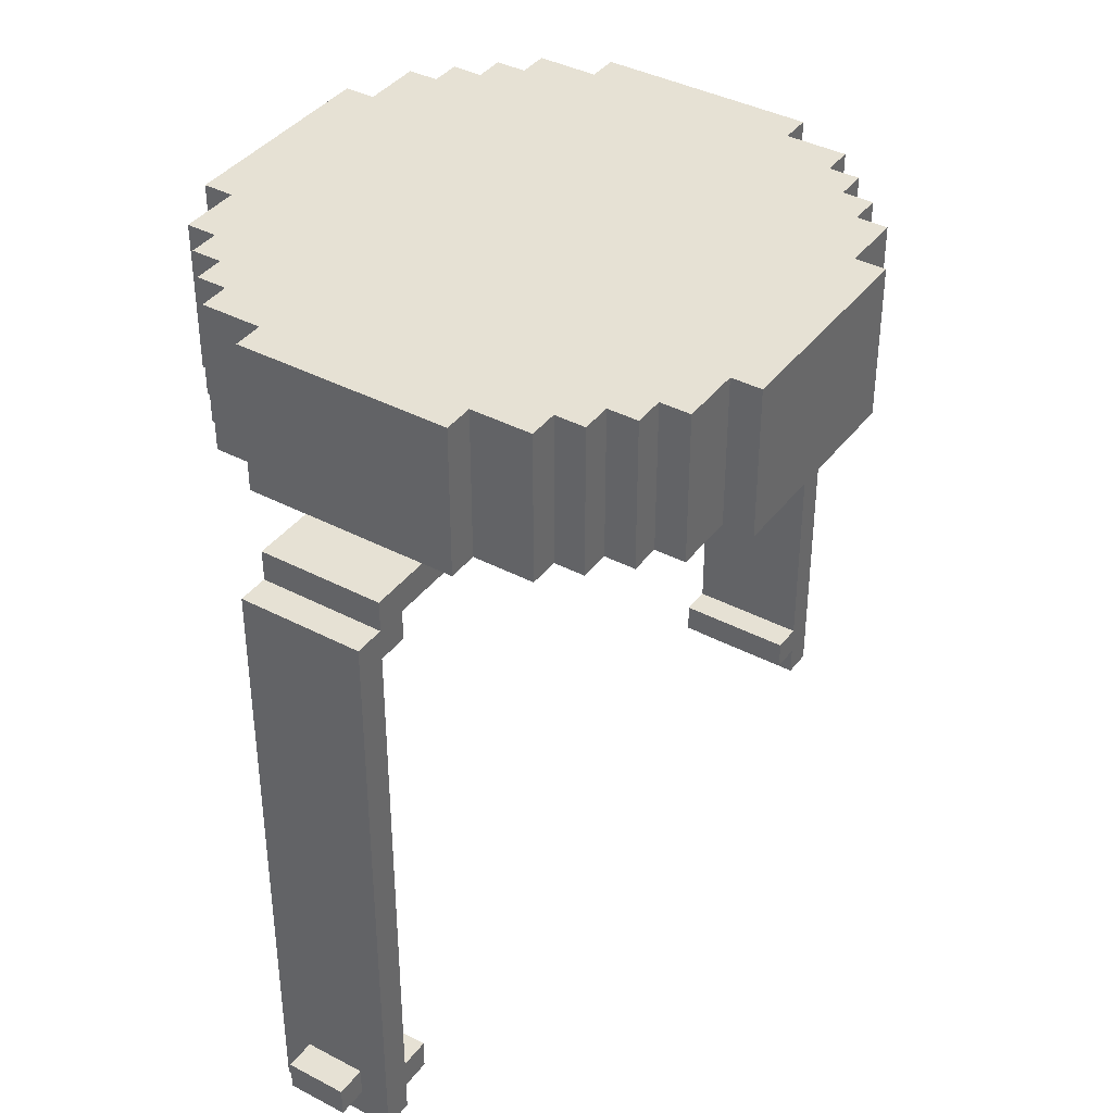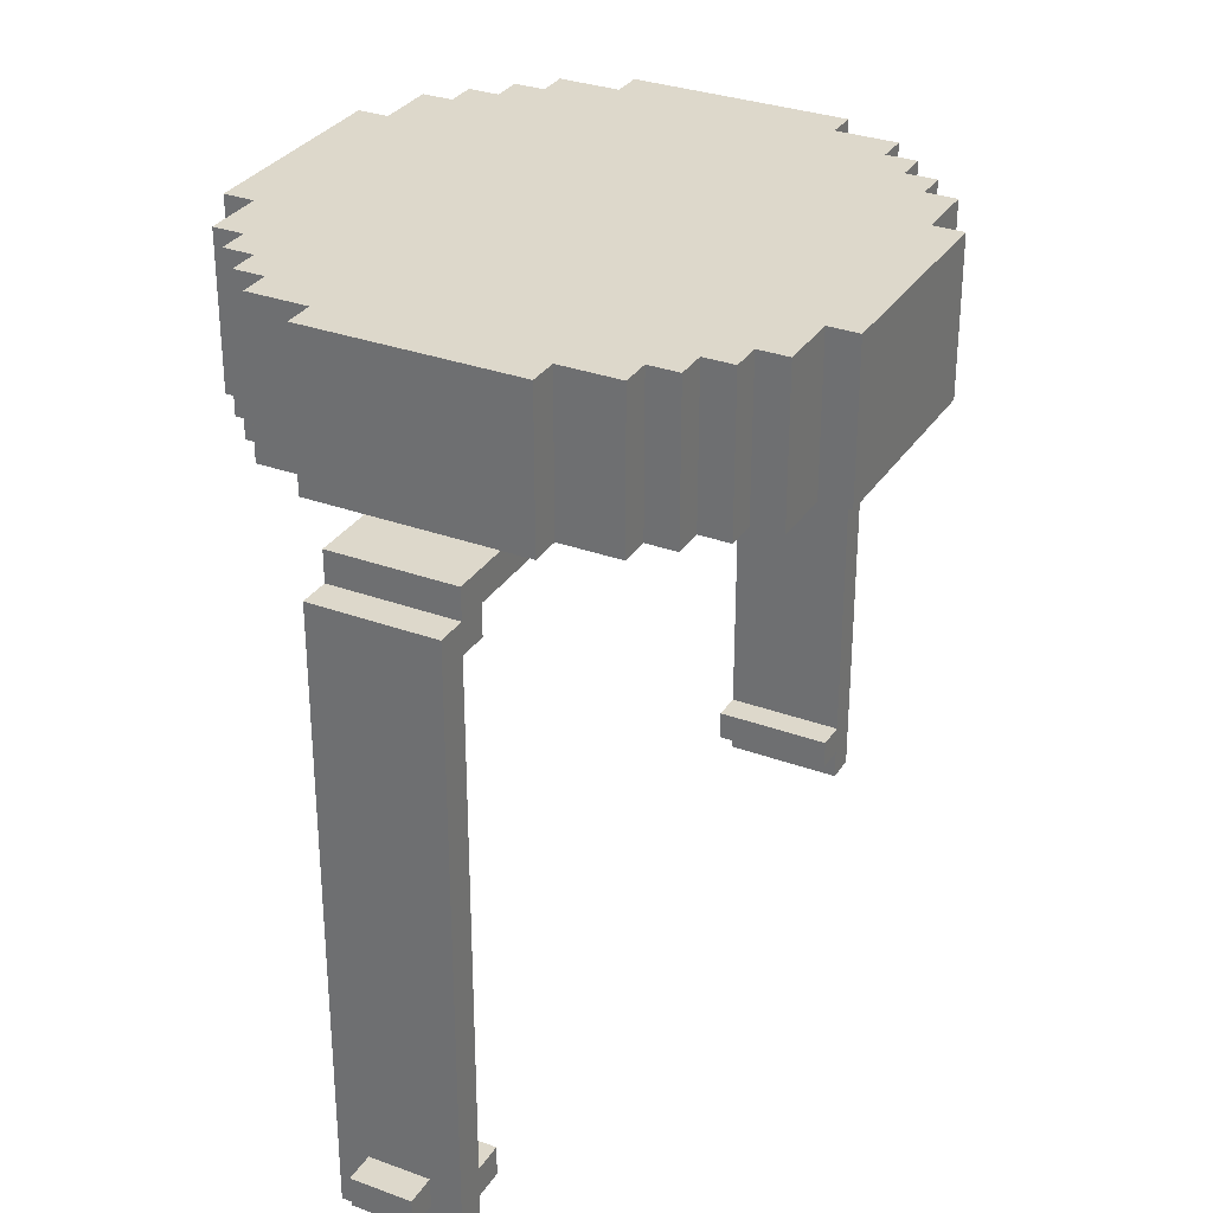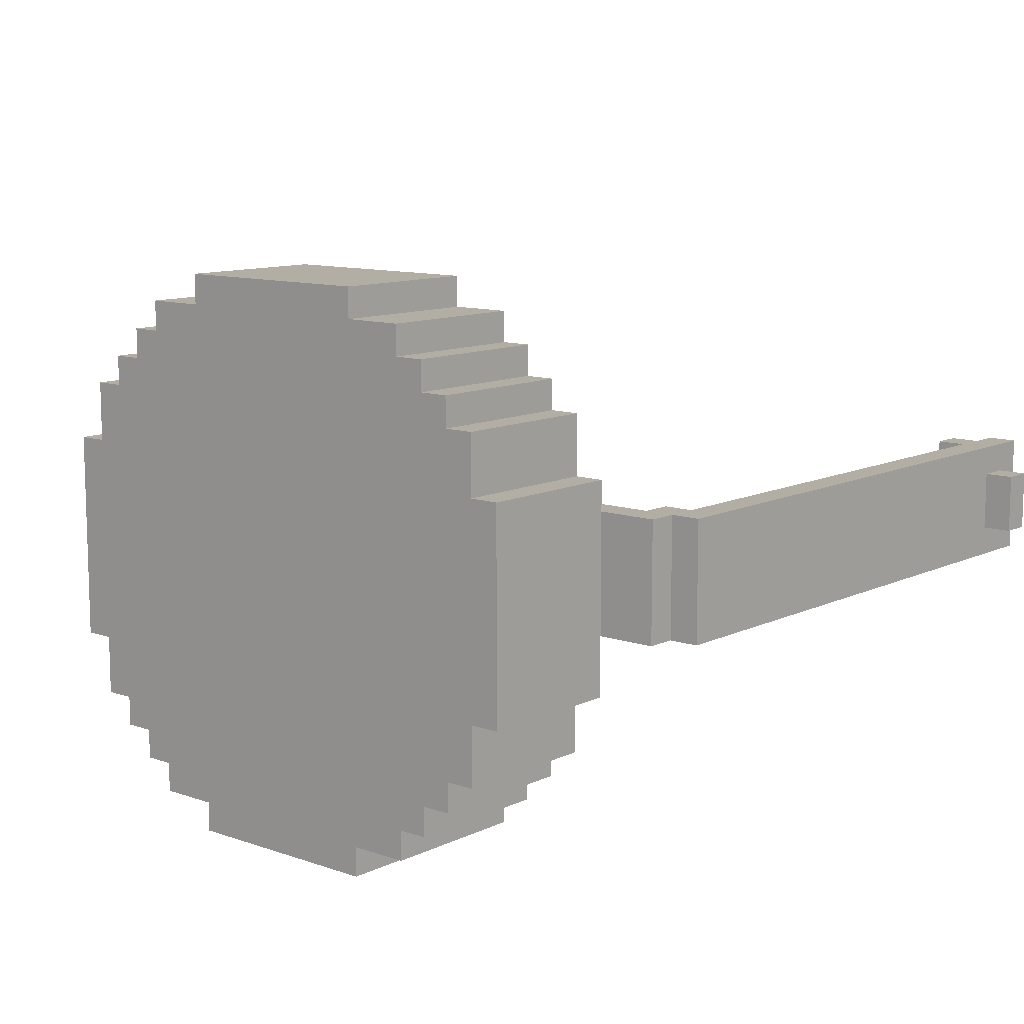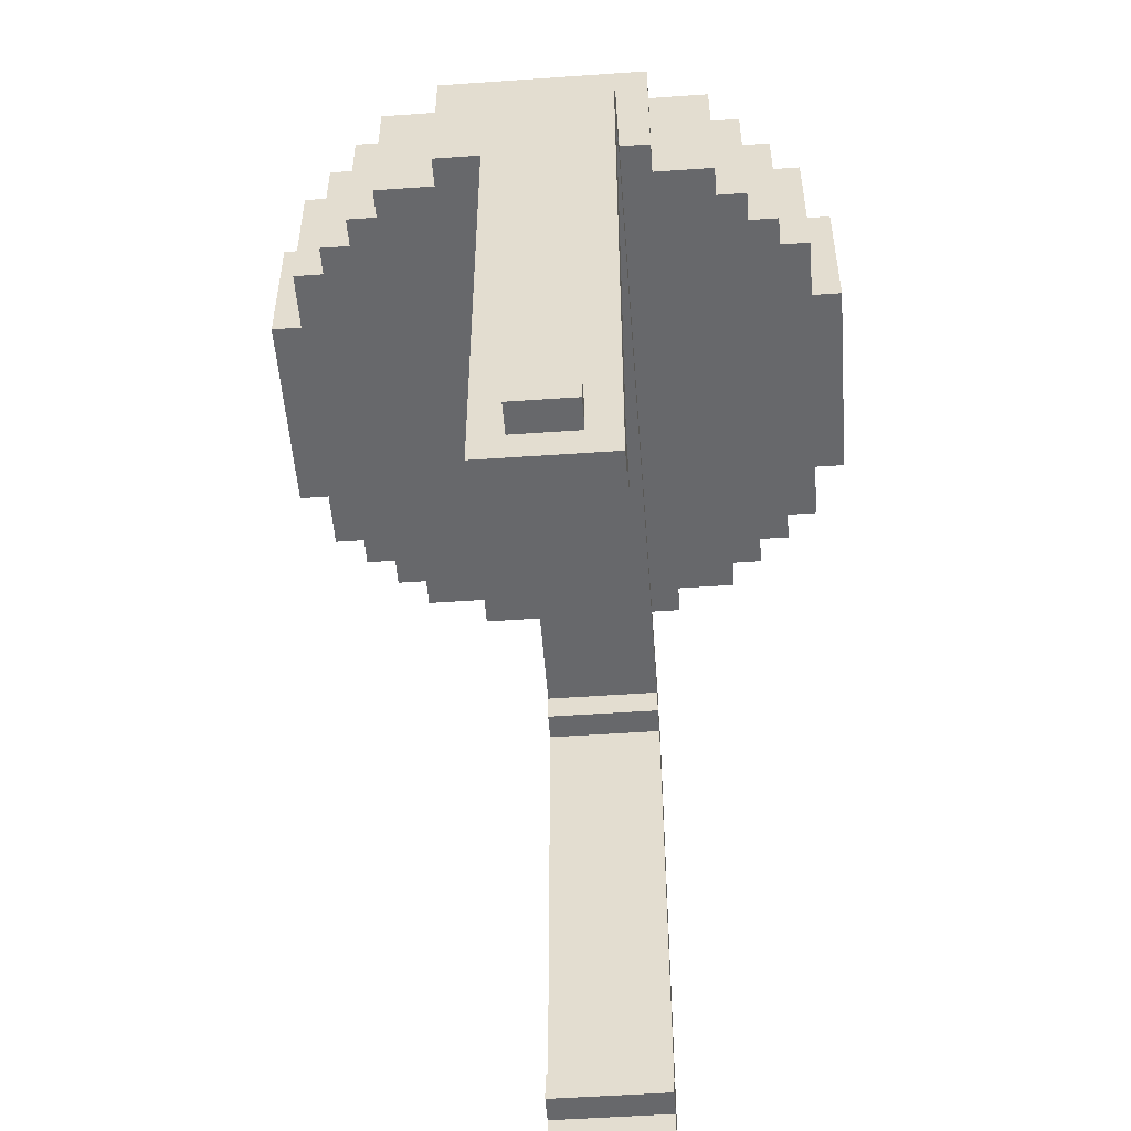
<metadata>
{"format":"obj","ext":"obj","renderer":"f3d","projection":"perspective","resolution":1024,"background":"white","views":[{"elev":39.1,"azim":123.3,"up":"+Z"},{"elev":31.3,"azim":117.6,"up":"+Z"},{"elev":10.9,"azim":40.5,"up":"+Y"},{"elev":-52.3,"azim":94.3,"up":"+Z"}]}
</metadata>
<code>
o
v -1.4 3.2 -0.9
v -1.4 3.2 -1
v -1.4 3.4 -0.9
v -1.4 3.4 -1
v -1.3 3.1 0.9
v -1.3 3.1 -1.1
v -1.3 3.2 -0.9
v -1.3 3.2 -1
v -1.3 3.4 -0.9
v -1.3 3.4 -1
v -1.3 3.5 0.9
v -1.3 3.5 -1.1
v -1.2 3.1 1
v -1.2 3.1 0.9
v -1.2 3.5 1
v -1.2 3.5 0.9
v -0.8 2.9 1.5
v -0.8 2.9 1
v -0.8 3.1 1
v -0.8 3.5 1
v -0.8 3.6 1.5
v -0.8 3.6 1
v -0.7 2.7 1.5
v -0.7 2.7 1
v -0.7 2.9 1.5
v -0.7 2.9 1
v -0.7 3.6 1.5
v -0.7 3.6 1
v -0.7 3.8 1.5
v -0.7 3.8 1
v -0.6 2.6 1.5
v -0.6 2.6 1
v -0.6 2.7 1.5
v -0.6 2.7 1
v -0.6 3.8 1.5
v -0.6 3.8 1
v -0.6 3.9 1.5
v -0.6 3.9 1
v -0.5 2.5 1.5
v -0.5 2.5 1
v -0.5 2.6 1.5
v -0.5 2.6 1
v -0.5 3.9 1.5
v -0.5 3.9 1
v -0.5 4 1.5
v -0.5 4 1
v -0.4 2.4 1.5
v -0.4 2.4 1
v -0.4 2.5 1.5
v -0.4 2.5 1
v -0.4 4 1.5
v -0.4 4 1
v -0.4 4.1 1.5
v -0.4 4.1 1
v -0.2 2.3 1.5
v -0.2 2.3 1
v -0.2 2.4 1.5
v -0.2 2.4 1
v -0.2 4.1 1.5
v -0.2 4.1 1
v -0.2 4.2 1.5
v -0.2 4.2 1
v 1.2 3.1 0.9
v 1.2 3.1 0.8
v 1.2 3.1 -0.9
v 1.2 3.1 -1
v 1.2 3.5 0.9
v 1.2 3.5 0.8
v 1.2 3.5 -0.9
v 1.2 3.5 -1
v 1.3 3.1 0.8
v 1.3 3.1 -0.9
v 1.3 3.1 -1
v 1.3 3.1 -1.1
v 1.3 3.5 0.8
v 1.3 3.5 -0.9
v 1.3 3.5 -1
v 1.3 3.5 -1.1
v -1.2 3.1 0.8
v -1.2 3.1 -0.9
v -1.2 3.1 -1
v -1.2 3.1 -1.1
v -1.2 3.5 0.8
v -1.2 3.5 -0.9
v -1.2 3.5 -1
v -1.2 3.5 -1.1
v -1.1 3.1 0.9
v -1.1 3.1 0.8
v -1.1 3.1 -0.9
v -1.1 3.1 -1
v -1.1 3.5 0.9
v -1.1 3.5 0.8
v -1.1 3.5 -0.9
v -1.1 3.5 -1
v 0.5 2.3 1.5
v 0.5 2.3 1
v 0.5 2.4 1.5
v 0.5 2.4 1
v 0.5 4.1 1.5
v 0.5 4.1 1
v 0.5 4.2 1.5
v 0.5 4.2 1
v 0.7 2.4 1.5
v 0.7 2.4 1
v 0.7 2.5 1.5
v 0.7 2.5 1
v 0.7 4 1.5
v 0.7 4 1
v 0.7 4.1 1.5
v 0.7 4.1 1
v 0.8 2.5 1.5
v 0.8 2.5 1
v 0.8 2.6 1.5
v 0.8 2.6 1
v 0.8 3.9 1.5
v 0.8 3.9 1
v 0.8 4 1.5
v 0.8 4 1
v 0.9 2.6 1.5
v 0.9 2.6 1
v 0.9 2.7 1.5
v 0.9 2.7 1
v 0.9 3.8 1.5
v 0.9 3.8 1
v 0.9 3.9 1.5
v 0.9 3.9 1
v 1 2.7 1.5
v 1 2.7 1
v 1 2.9 1.5
v 1 2.9 1
v 1 3.6 1.5
v 1 3.6 1
v 1 3.8 1.5
v 1 3.8 1
v 1.1 2.9 1.5
v 1.1 2.9 1
v 1.1 3.1 1
v 1.1 3.5 1
v 1.1 3.6 1.5
v 1.1 3.6 1
v 1.3 3.1 1
v 1.3 3.1 0.9
v 1.3 3.5 1
v 1.3 3.5 0.9
v 1.4 3.1 0.9
v 1.4 3.1 -1.1
v 1.4 3.2 -0.9
v 1.4 3.2 -1
v 1.4 3.4 -0.9
v 1.4 3.4 -1
v 1.4 3.5 0.9
v 1.4 3.5 -1.1
v 1.5 3.2 -0.9
v 1.5 3.2 -1
v 1.5 3.4 -0.9
v 1.5 3.4 -1
v -0.8 2.9 1.5
v -0.8 3.6 1.5
v -0.7 2.7 1.5
v -0.7 2.9 1.5
v -0.7 3.6 1.5
v -0.7 3.8 1.5
v -0.6 2.6 1.5
v -0.6 2.7 1.5
v -0.6 3.8 1.5
v -0.6 3.9 1.5
v -0.5 2.5 1.5
v -0.5 2.6 1.5
v -0.5 3.9 1.5
v -0.5 4 1.5
v -0.4 2.4 1.5
v -0.4 2.5 1.5
v -0.4 4 1.5
v -0.4 4.1 1.5
v -0.2 2.3 1.5
v -0.2 2.4 1.5
v -0.2 4.1 1.5
v -0.2 4.2 1.5
v 0.5 2.3 1.5
v 0.5 2.4 1.5
v 0.5 4.1 1.5
v 0.5 4.2 1.5
v 0.7 2.4 1.5
v 0.7 2.5 1.5
v 0.7 4 1.5
v 0.7 4.1 1.5
v 0.8 2.5 1.5
v 0.8 2.6 1.5
v 0.8 3.9 1.5
v 0.8 4 1.5
v 0.9 2.6 1.5
v 0.9 2.7 1.5
v 0.9 3.8 1.5
v 0.9 3.9 1.5
v 1 2.7 1.5
v 1 2.9 1.5
v 1 3.6 1.5
v 1 3.8 1.5
v 1.1 2.9 1.5
v 1.1 3.6 1.5
v -1.2 3.1 1
v -1.2 3.5 1
v -0.8 3.1 1
v -0.8 3.5 1
v 1.1 3.1 1
v 1.1 3.5 1
v 1.3 3.1 1
v 1.3 3.5 1
v -1.3 3.1 0.9
v -1.3 3.5 0.9
v -1.2 3.1 0.9
v -1.2 3.5 0.9
v 1.3 3.1 0.9
v 1.3 3.5 0.9
v 1.4 3.1 0.9
v 1.4 3.5 0.9
v -1.4 3.2 -0.9
v -1.4 3.4 -0.9
v -1.3 3.2 -0.9
v -1.3 3.4 -0.9
v -1.2 3.1 -0.9
v -1.2 3.5 -0.9
v -1.1 3.1 -0.9
v -1.1 3.5 -0.9
v 1.2 3.1 -0.9
v 1.2 3.5 -0.9
v 1.3 3.1 -0.9
v 1.3 3.5 -0.9
v 1.4 3.2 -0.9
v 1.4 3.4 -0.9
v 1.5 3.2 -0.9
v 1.5 3.4 -0.9
v -0.8 2.9 1
v -0.8 3.1 1
v -0.8 3.5 1
v -0.8 3.6 1
v -0.7 2.7 1
v -0.7 2.9 1
v -0.7 3.6 1
v -0.7 3.8 1
v -0.6 2.6 1
v -0.6 2.7 1
v -0.6 3.8 1
v -0.6 3.9 1
v -0.5 2.5 1
v -0.5 2.6 1
v -0.5 3.9 1
v -0.5 4 1
v -0.4 2.4 1
v -0.4 2.5 1
v -0.4 4 1
v -0.4 4.1 1
v -0.2 2.3 1
v -0.2 2.4 1
v -0.2 4.1 1
v -0.2 4.2 1
v 0.5 2.3 1
v 0.5 2.4 1
v 0.5 4.1 1
v 0.5 4.2 1
v 0.7 2.4 1
v 0.7 2.5 1
v 0.7 4 1
v 0.7 4.1 1
v 0.8 2.5 1
v 0.8 2.6 1
v 0.8 3.9 1
v 0.8 4 1
v 0.9 2.6 1
v 0.9 2.7 1
v 0.9 3.8 1
v 0.9 3.9 1
v 1 2.7 1
v 1 2.9 1
v 1 3.6 1
v 1 3.8 1
v 1.1 2.9 1
v 1.1 3.1 1
v 1.1 3.5 1
v 1.1 3.6 1
v -1.1 3.1 0.9
v -1.1 3.5 0.9
v 1.2 3.1 0.9
v 1.2 3.5 0.9
v -1.2 3.1 0.8
v -1.2 3.5 0.8
v -1.1 3.1 0.8
v -1.1 3.5 0.8
v 1.2 3.1 0.8
v 1.2 3.5 0.8
v 1.3 3.1 0.8
v 1.3 3.5 0.8
v -1.4 3.2 -1
v -1.4 3.4 -1
v -1.3 3.2 -1
v -1.3 3.4 -1
v -1.2 3.1 -1
v -1.2 3.5 -1
v -1.1 3.1 -1
v -1.1 3.5 -1
v 1.2 3.1 -1
v 1.2 3.5 -1
v 1.3 3.1 -1
v 1.3 3.5 -1
v 1.4 3.2 -1
v 1.4 3.4 -1
v 1.5 3.2 -1
v 1.5 3.4 -1
v -1.3 3.1 -1.1
v -1.3 3.5 -1.1
v -1.2 3.1 -1.1
v -1.2 3.5 -1.1
v 1.3 3.1 -1.1
v 1.3 3.5 -1.1
v 1.4 3.1 -1.1
v 1.4 3.5 -1.1
v -0.2 2.3 1.5
v 0.5 2.3 1.5
v -0.2 2.3 1
v 0.5 2.3 1
v -0.4 2.4 1.5
v -0.2 2.4 1.5
v 0.5 2.4 1.5
v 0.7 2.4 1.5
v -0.4 2.4 1
v -0.2 2.4 1
v 0.5 2.4 1
v 0.7 2.4 1
v -0.5 2.5 1.5
v -0.4 2.5 1.5
v 0.7 2.5 1.5
v 0.8 2.5 1.5
v -0.5 2.5 1
v -0.4 2.5 1
v 0.7 2.5 1
v 0.8 2.5 1
v -0.6 2.6 1.5
v -0.5 2.6 1.5
v 0.8 2.6 1.5
v 0.9 2.6 1.5
v -0.6 2.6 1
v -0.5 2.6 1
v 0.8 2.6 1
v 0.9 2.6 1
v -0.7 2.7 1.5
v -0.6 2.7 1.5
v 0.9 2.7 1.5
v 1 2.7 1.5
v -0.7 2.7 1
v -0.6 2.7 1
v 0.9 2.7 1
v 1 2.7 1
v -0.8 2.9 1.5
v -0.7 2.9 1.5
v 1 2.9 1.5
v 1.1 2.9 1.5
v -0.8 2.9 1
v -0.7 2.9 1
v 1 2.9 1
v 1.1 2.9 1
v -1.2 3.1 1
v -0.8 3.1 1
v 1.1 3.1 1
v 1.3 3.1 1
v -1.3 3.1 0.9
v -1.2 3.1 0.9
v -1.1 3.1 0.9
v 1.2 3.1 0.9
v 1.3 3.1 0.9
v 1.4 3.1 0.9
v -1.2 3.1 0.8
v -1.1 3.1 0.8
v 1.2 3.1 0.8
v 1.3 3.1 0.8
v -1.2 3.1 -0.9
v -1.1 3.1 -0.9
v 1.2 3.1 -0.9
v 1.3 3.1 -0.9
v -1.2 3.1 -1
v -1.1 3.1 -1
v 1.2 3.1 -1
v 1.3 3.1 -1
v -1.3 3.1 -1.1
v -1.2 3.1 -1.1
v 1.3 3.1 -1.1
v 1.4 3.1 -1.1
v -1.4 3.2 -0.9
v -1.3 3.2 -0.9
v 1.4 3.2 -0.9
v 1.5 3.2 -0.9
v -1.4 3.2 -1
v -1.3 3.2 -1
v 1.4 3.2 -1
v 1.5 3.2 -1
v -1.4 3.4 -0.9
v -1.3 3.4 -0.9
v 1.4 3.4 -0.9
v 1.5 3.4 -0.9
v -1.4 3.4 -1
v -1.3 3.4 -1
v 1.4 3.4 -1
v 1.5 3.4 -1
v -1.2 3.5 1
v -0.8 3.5 1
v 1.1 3.5 1
v 1.3 3.5 1
v -1.3 3.5 0.9
v -1.2 3.5 0.9
v -1.1 3.5 0.9
v 1.2 3.5 0.9
v 1.3 3.5 0.9
v 1.4 3.5 0.9
v -1.2 3.5 0.8
v -1.1 3.5 0.8
v 1.2 3.5 0.8
v 1.3 3.5 0.8
v -1.2 3.5 -0.9
v -1.1 3.5 -0.9
v 1.2 3.5 -0.9
v 1.3 3.5 -0.9
v -1.2 3.5 -1
v -1.1 3.5 -1
v 1.2 3.5 -1
v 1.3 3.5 -1
v -1.3 3.5 -1.1
v -1.2 3.5 -1.1
v 1.3 3.5 -1.1
v 1.4 3.5 -1.1
v -0.8 3.6 1.5
v -0.7 3.6 1.5
v 1 3.6 1.5
v 1.1 3.6 1.5
v -0.8 3.6 1
v -0.7 3.6 1
v 1 3.6 1
v 1.1 3.6 1
v -0.7 3.8 1.5
v -0.6 3.8 1.5
v 0.9 3.8 1.5
v 1 3.8 1.5
v -0.7 3.8 1
v -0.6 3.8 1
v 0.9 3.8 1
v 1 3.8 1
v -0.6 3.9 1.5
v -0.5 3.9 1.5
v 0.8 3.9 1.5
v 0.9 3.9 1.5
v -0.6 3.9 1
v -0.5 3.9 1
v 0.8 3.9 1
v 0.9 3.9 1
v -0.5 4 1.5
v -0.4 4 1.5
v 0.7 4 1.5
v 0.8 4 1.5
v -0.5 4 1
v -0.4 4 1
v 0.7 4 1
v 0.8 4 1
v -0.4 4.1 1.5
v -0.2 4.1 1.5
v 0.5 4.1 1.5
v 0.7 4.1 1.5
v -0.4 4.1 1
v -0.2 4.1 1
v 0.5 4.1 1
v 0.7 4.1 1
v -0.2 4.2 1.5
v 0.5 4.2 1.5
v -0.2 4.2 1
v 0.5 4.2 1
f 3 2 1
f 4 2 3
f 7 6 5
f 8 6 7
f 9 7 5
f 10 6 8
f 11 9 5
f 11 10 9
f 12 6 10
f 12 10 11
f 15 14 13
f 16 14 15
f 19 18 17
f 20 19 17
f 21 20 17
f 22 20 21
f 25 24 23
f 26 24 25
f 29 28 27
f 30 28 29
f 33 32 31
f 34 32 33
f 37 36 35
f 38 36 37
f 41 40 39
f 42 40 41
f 45 44 43
f 46 44 45
f 49 48 47
f 50 48 49
f 53 52 51
f 54 52 53
f 57 56 55
f 58 56 57
f 61 60 59
f 62 60 61
f 67 64 63
f 68 64 67
f 69 66 65
f 70 66 69
f 75 72 71
f 76 72 75
f 77 74 73
f 78 74 77
f 79 80 83
f 83 80 84
f 81 82 85
f 85 82 86
f 87 88 91
f 91 88 92
f 89 90 93
f 93 90 94
f 95 96 97
f 97 96 98
f 99 100 101
f 101 100 102
f 103 104 105
f 105 104 106
f 107 108 109
f 109 108 110
f 111 112 113
f 113 112 114
f 115 116 117
f 117 116 118
f 119 120 121
f 121 120 122
f 123 124 125
f 125 124 126
f 127 128 129
f 129 128 130
f 131 132 133
f 133 132 134
f 135 136 137
f 135 137 138
f 135 138 139
f 139 138 140
f 141 142 143
f 143 142 144
f 145 146 147
f 147 146 148
f 145 147 149
f 148 146 150
f 145 149 151
f 149 150 151
f 150 146 152
f 151 150 152
f 153 154 155
f 155 154 156
f 160 158 157
f 161 158 160
f 164 160 159
f 164 162 161
f 164 161 160
f 165 162 164
f 168 164 163
f 168 166 165
f 168 165 164
f 169 166 168
f 172 168 167
f 172 170 169
f 172 169 168
f 173 170 172
f 176 172 171
f 176 174 173
f 176 173 172
f 177 174 176
f 179 176 175
f 179 178 177
f 179 177 176
f 180 178 179
f 181 178 180
f 182 178 181
f 183 181 180
f 184 181 183
f 185 181 184
f 186 181 185
f 187 185 184
f 188 185 187
f 189 185 188
f 190 185 189
f 191 189 188
f 192 189 191
f 193 189 192
f 194 189 193
f 195 193 192
f 196 193 195
f 197 193 196
f 198 193 197
f 199 197 196
f 200 197 199
f 203 202 201
f 204 202 203
f 207 206 205
f 208 206 207
f 211 210 209
f 212 210 211
f 215 214 213
f 216 214 215
f 219 218 217
f 220 218 219
f 223 222 221
f 224 222 223
f 227 226 225
f 228 226 227
f 231 230 229
f 232 230 231
f 233 234 238
f 235 236 239
f 237 238 242
f 239 240 243
f 241 242 246
f 243 244 247
f 245 246 250
f 247 248 251
f 249 250 254
f 251 252 255
f 253 254 257
f 254 250 258
f 257 254 258
f 255 256 259
f 251 255 259
f 259 256 260
f 258 250 261
f 250 246 262
f 261 250 262
f 247 251 263
f 251 259 263
f 263 259 264
f 262 246 265
f 246 242 266
f 265 246 266
f 243 247 267
f 247 263 267
f 267 263 268
f 266 242 269
f 242 238 270
f 269 242 270
f 239 243 271
f 243 267 271
f 271 267 272
f 270 238 273
f 238 234 274
f 273 238 274
f 235 239 275
f 239 271 275
f 275 271 276
f 274 234 277
f 277 234 278
f 235 275 279
f 279 275 280
f 281 282 283
f 283 282 284
f 285 286 287
f 287 286 288
f 289 290 291
f 291 290 292
f 293 294 295
f 295 294 296
f 297 298 299
f 299 298 300
f 301 302 303
f 303 302 304
f 305 306 307
f 307 306 308
f 309 310 311
f 311 310 312
f 313 314 315
f 315 314 316
f 319 318 317
f 320 318 319
f 325 322 321
f 326 322 325
f 327 324 323
f 328 324 327
f 333 330 329
f 334 330 333
f 335 332 331
f 336 332 335
f 341 338 337
f 342 338 341
f 343 340 339
f 344 340 343
f 349 346 345
f 350 346 349
f 351 348 347
f 352 348 351
f 357 354 353
f 358 354 357
f 359 356 355
f 360 356 359
f 366 362 361
f 366 364 363
f 366 363 362
f 367 364 366
f 368 364 367
f 369 364 368
f 371 366 365
f 371 367 366
f 372 367 371
f 373 370 369
f 373 369 368
f 374 370 373
f 375 371 365
f 378 370 374
f 379 376 375
f 379 375 365
f 380 376 379
f 381 378 377
f 382 370 378
f 382 378 381
f 383 379 365
f 384 379 383
f 385 370 382
f 386 370 385
f 391 388 387
f 392 388 391
f 393 390 389
f 394 390 393
f 395 396 399
f 399 396 400
f 397 398 401
f 401 398 402
f 403 404 408
f 405 406 408
f 404 405 408
f 408 406 409
f 409 406 410
f 410 406 411
f 407 408 413
f 408 409 413
f 413 409 414
f 411 412 415
f 410 411 415
f 415 412 416
f 407 413 417
f 416 412 420
f 417 418 421
f 407 417 421
f 421 418 422
f 419 420 423
f 420 412 424
f 423 420 424
f 407 421 425
f 425 421 426
f 424 412 427
f 427 412 428
f 429 430 433
f 433 430 434
f 431 432 435
f 435 432 436
f 437 438 441
f 441 438 442
f 439 440 443
f 443 440 444
f 445 446 449
f 449 446 450
f 447 448 451
f 451 448 452
f 453 454 457
f 457 454 458
f 455 456 459
f 459 456 460
f 461 462 465
f 465 462 466
f 463 464 467
f 467 464 468
f 469 470 471
f 471 470 472

</code>
